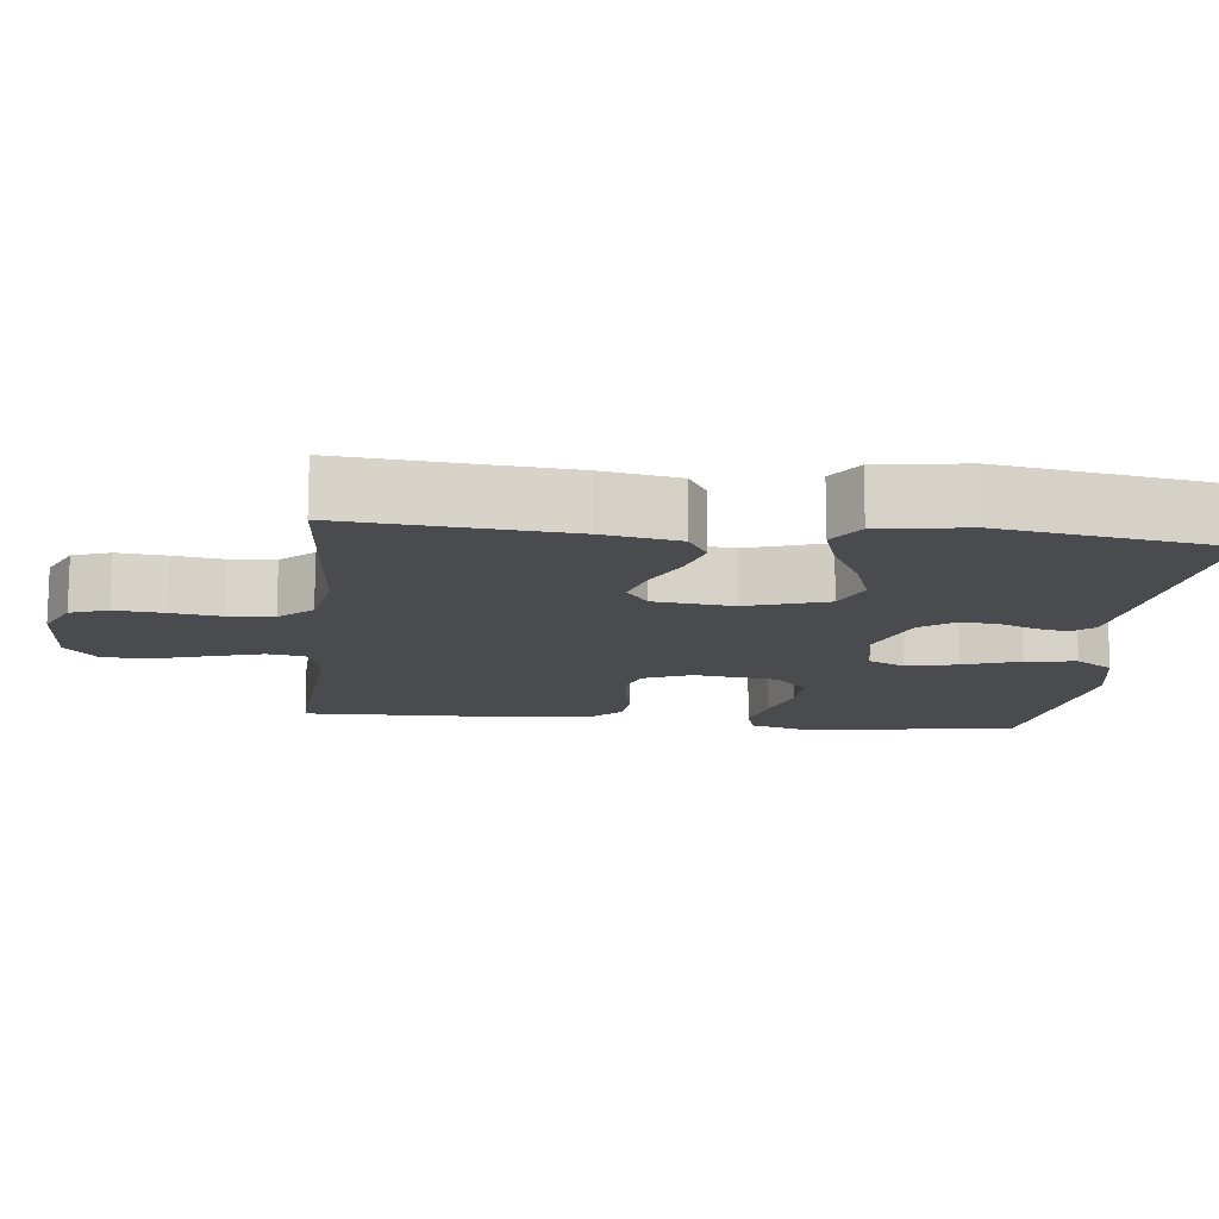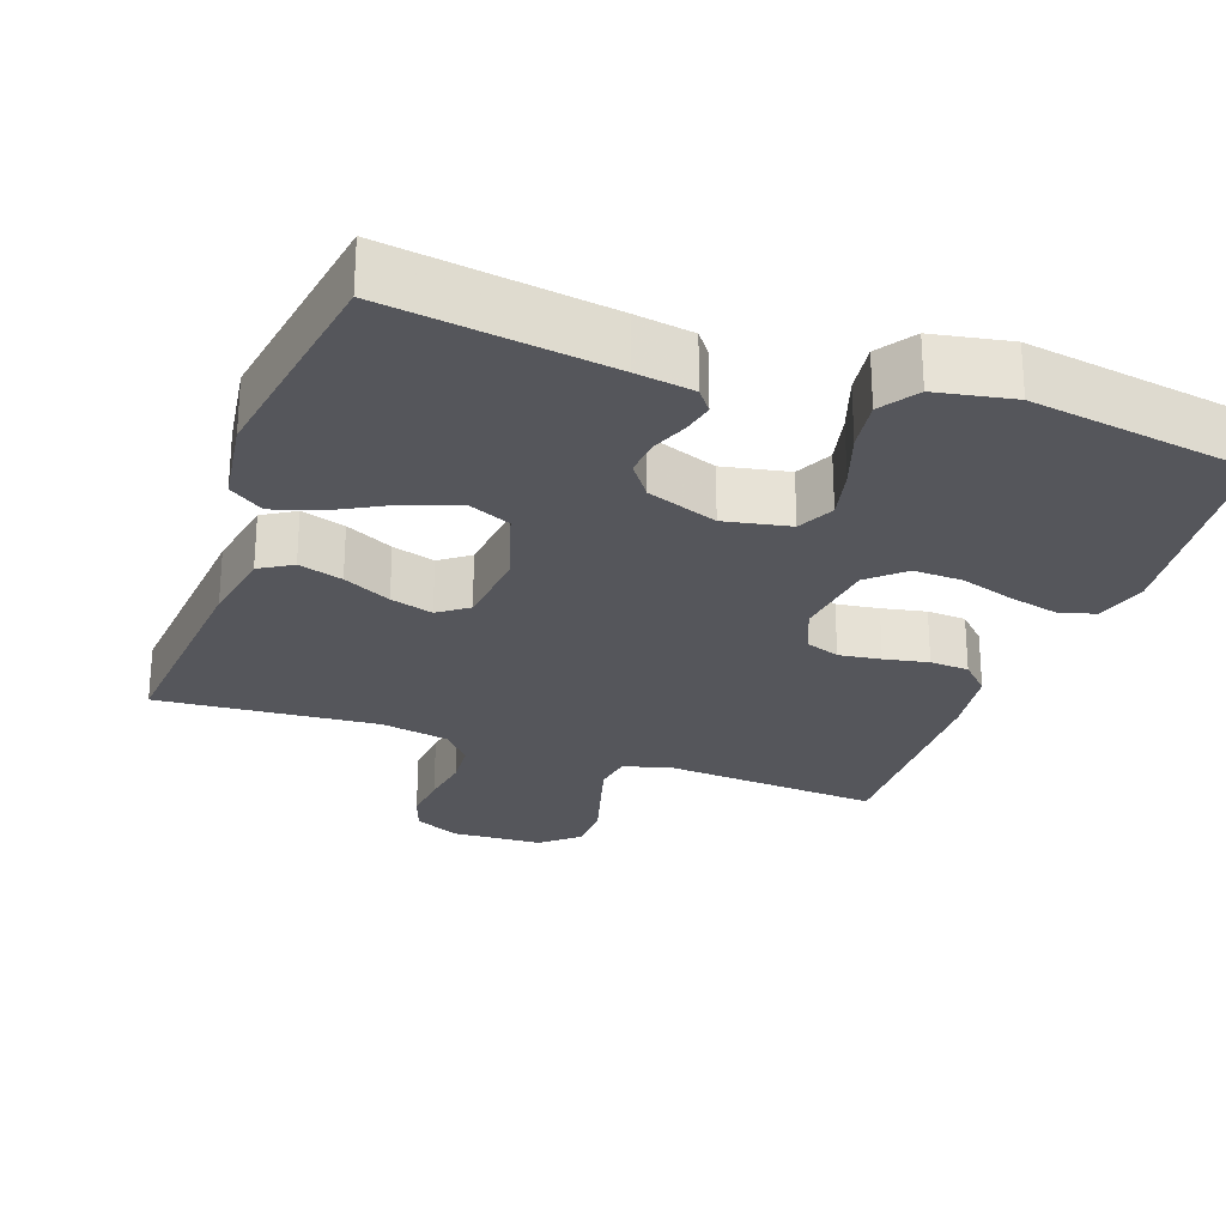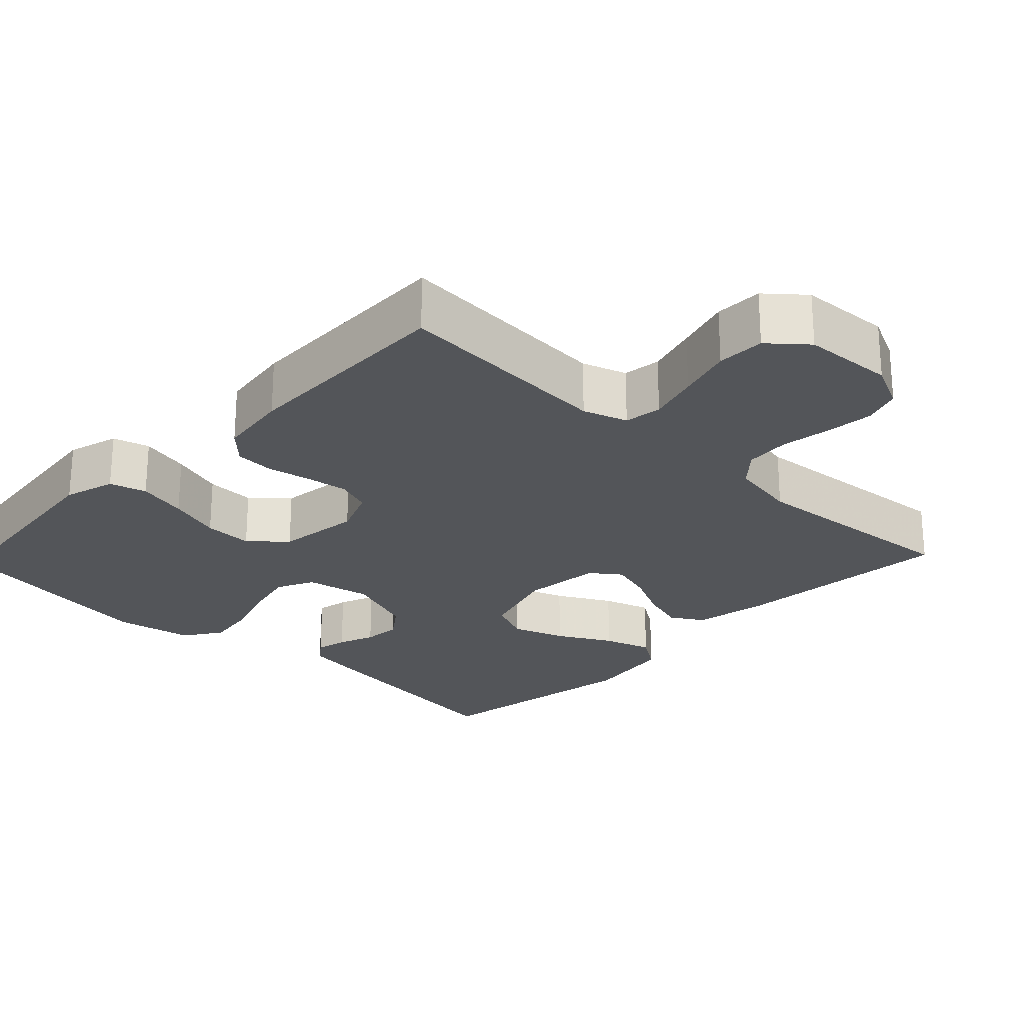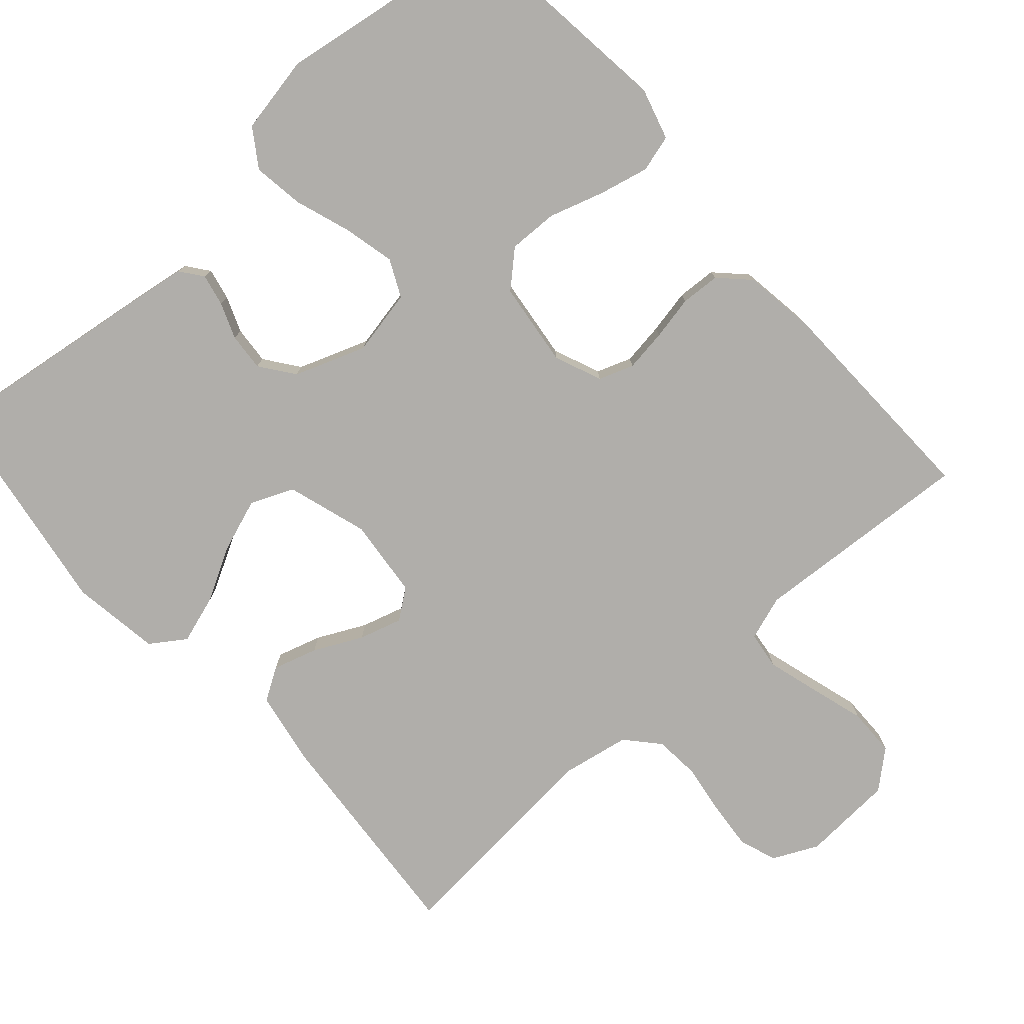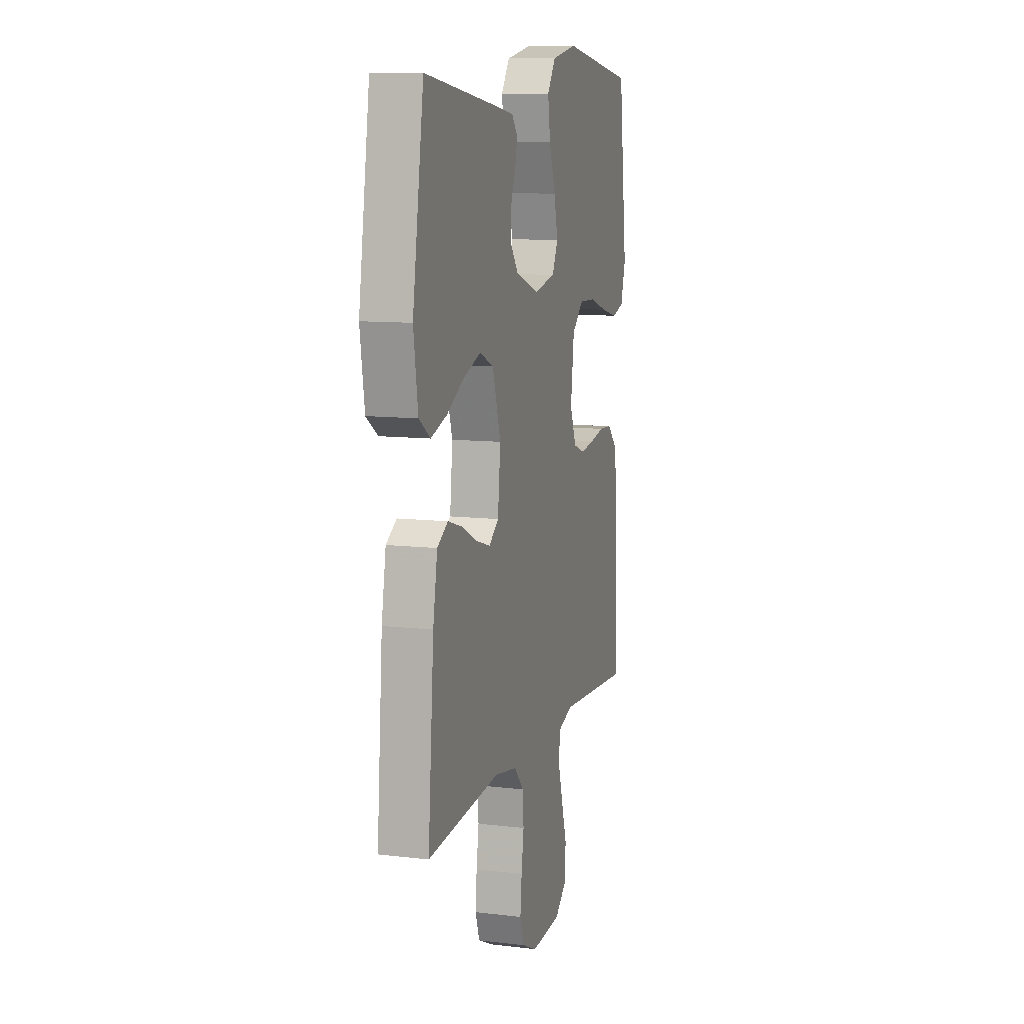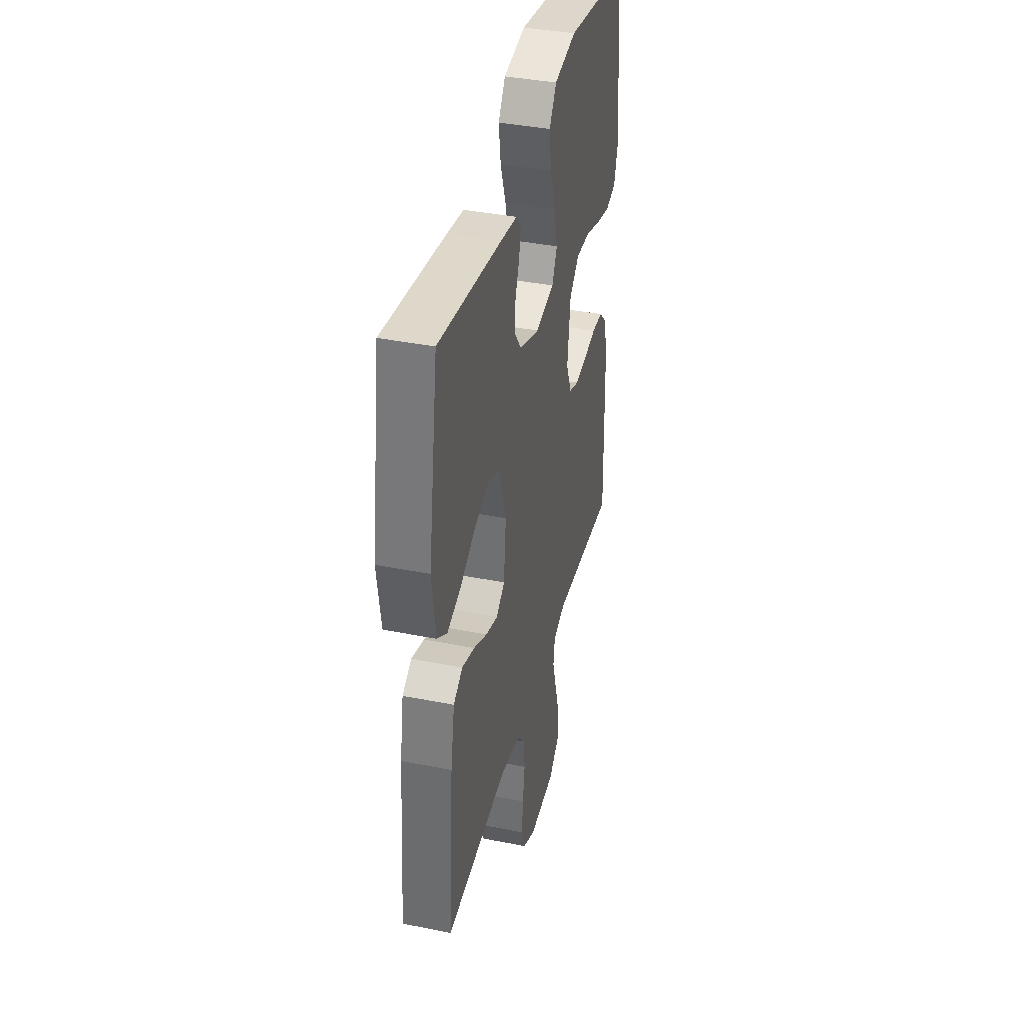
<metadata>
{"format":"obj","ext":"obj","renderer":"f3d","projection":"perspective","resolution":1024,"background":"white","views":[{"elev":-13.8,"azim":-96.3,"up":"+Y"},{"elev":-26.2,"azim":-19.9,"up":"+Y"},{"elev":-24.4,"azim":136.2,"up":"+Y"},{"elev":-77.8,"azim":41.7,"up":"+Y"},{"elev":10.4,"azim":-73.4,"up":"+Z"},{"elev":38.7,"azim":-75.9,"up":"+Z"}]}
</metadata>
<code>
v 0.5 0.07 0.5
v 0.535 0.07 0.2
v 0.515 0.07 0.13
v 0.465 0.07 0.116
v 0.397 0.07 0.132
v 0.324 0.07 0.155
v 0.257 0.07 0.157
v 0.21 0.07 0.114
v 0.196 0.07 0
v 0.222 0.07 -0.064
v 0.269 0.07 -0.081
v 0.326 0.07 -0.073
v 0.386 0.07 -0.061
v 0.439 0.07 -0.064
v 0.478 0.07 -0.103
v 0.492 0.07 -0.2
v 0.5 0.07 -0.5
v 0.2 0.07 -0.48
v 0.14 0.07 -0.5
v 0.133 0.07 -0.551
v 0.153 0.07 -0.62
v 0.175 0.07 -0.694
v 0.174 0.07 -0.759
v 0.124 0.07 -0.802
v 0 0.07 -0.809
v -0.061 0.07 -0.78
v -0.079 0.07 -0.729
v -0.073 0.07 -0.664
v -0.063 0.07 -0.596
v -0.068 0.07 -0.535
v -0.107 0.07 -0.491
v -0.2 0.07 -0.474
v -0.5 0.07 -0.5
v -0.476 0.07 -0.2
v -0.458 0.07 -0.097
v -0.414 0.07 -0.07
v -0.354 0.07 -0.088
v -0.289 0.07 -0.12
v -0.231 0.07 -0.137
v -0.191 0.07 -0.107
v -0.18 0.07 0
v -0.214 0.07 0.109
v -0.272 0.07 0.134
v -0.343 0.07 0.109
v -0.416 0.07 0.069
v -0.481 0.07 0.048
v -0.528 0.07 0.08
v -0.546 0.07 0.2
v -0.5 0.07 0.5
v -0.2 0.07 0.459
v -0.121 0.07 0.447
v -0.098 0.07 0.417
v -0.107 0.07 0.374
v -0.126 0.07 0.325
v -0.13 0.07 0.274
v -0.096 0.07 0.228
v 0 0.07 0.193
v 0.089 0.07 0.211
v 0.113 0.07 0.261
v 0.097 0.07 0.33
v 0.071 0.07 0.406
v 0.061 0.07 0.475
v 0.095 0.07 0.526
v 0.2 0.07 0.546
v 0.5 0 0.5
v 0.535 0 0.2
v 0.515 0 0.13
v 0.465 0 0.116
v 0.397 0 0.132
v 0.324 0 0.155
v 0.257 0 0.157
v 0.21 0 0.114
v 0.196 0 0
v 0.222 0 -0.064
v 0.269 0 -0.081
v 0.326 0 -0.073
v 0.386 0 -0.061
v 0.439 0 -0.064
v 0.478 0 -0.103
v 0.492 0 -0.2
v 0.5 0 -0.5
v 0.2 0 -0.48
v 0.14 0 -0.5
v 0.133 0 -0.551
v 0.153 0 -0.62
v 0.175 0 -0.694
v 0.174 0 -0.759
v 0.124 0 -0.802
v 0 0 -0.809
v -0.061 0 -0.78
v -0.079 0 -0.729
v -0.073 0 -0.664
v -0.063 0 -0.596
v -0.068 0 -0.535
v -0.107 0 -0.491
v -0.2 0 -0.474
v -0.5 0 -0.5
v -0.476 0 -0.2
v -0.458 0 -0.097
v -0.414 0 -0.07
v -0.354 0 -0.088
v -0.289 0 -0.12
v -0.231 0 -0.137
v -0.191 0 -0.107
v -0.18 0 0
v -0.214 0 0.109
v -0.272 0 0.134
v -0.343 0 0.109
v -0.416 0 0.069
v -0.481 0 0.048
v -0.528 0 0.08
v -0.546 0 0.2
v -0.5 0 0.5
v -0.2 0 0.459
v -0.121 0 0.447
v -0.098 0 0.417
v -0.107 0 0.374
v -0.126 0 0.325
v -0.13 0 0.274
v -0.096 0 0.228
v 0 0 0.193
v 0.089 0 0.211
v 0.113 0 0.261
v 0.097 0 0.33
v 0.071 0 0.406
v 0.061 0 0.475
v 0.095 0 0.526
v 0.2 0 0.546
f 4 5 6
f 3 4 6
f 2 3 6
f 1 2 6
f 64 1 6
f 63 64 6
f 62 63 6
f 61 62 6
f 60 61 6
f 59 60 6 7
f 58 59 7 8
f 57 58 8 9
f 56 57 9 10
f 52 53 54
f 51 52 54
f 50 51 54
f 49 50 54
f 48 49 54
f 47 48 54
f 46 47 54
f 45 46 54
f 44 45 54
f 43 44 54 55
f 42 43 55 56
f 36 37 38
f 35 36 38
f 34 35 38
f 33 34 38
f 32 33 38
f 31 32 38 39
f 30 31 39 40
f 27 28 29
f 26 27 29
f 25 26 29
f 24 25 29
f 23 24 29
f 22 23 29
f 21 22 29
f 20 21 29 30
f 30 40 41
f 20 30 41
f 19 20 41
f 16 17 18
f 15 16 18
f 14 15 18
f 13 14 18
f 12 13 18
f 11 12 18 19
f 42 56 10
f 41 42 10
f 19 41 10
f 10 11 19
f 70 69 68
f 70 68 67
f 70 67 66
f 70 66 65
f 70 65 128
f 70 128 127
f 70 127 126
f 70 126 125
f 70 125 124
f 71 70 124 123
f 72 71 123 122
f 73 72 122 121
f 74 73 121 120
f 118 117 116
f 118 116 115
f 118 115 114
f 118 114 113
f 118 113 112
f 118 112 111
f 118 111 110
f 118 110 109
f 118 109 108
f 119 118 108 107
f 120 119 107 106
f 102 101 100
f 102 100 99
f 102 99 98
f 102 98 97
f 102 97 96
f 103 102 96 95
f 104 103 95 94
f 93 92 91
f 93 91 90
f 93 90 89
f 93 89 88
f 93 88 87
f 93 87 86
f 93 86 85
f 94 93 85 84
f 105 104 94
f 105 94 84
f 105 84 83
f 82 81 80
f 82 80 79
f 82 79 78
f 82 78 77
f 82 77 76
f 83 82 76 75
f 74 120 106
f 74 106 105
f 74 105 83
f 83 75 74
f 1 65 66 2
f 2 66 67 3
f 3 67 68 4
f 4 68 69 5
f 5 69 70 6
f 6 70 71 7
f 7 71 72 8
f 8 72 73 9
f 9 73 74 10
f 10 74 75 11
f 11 75 76 12
f 12 76 77 13
f 13 77 78 14
f 14 78 79 15
f 15 79 80 16
f 16 80 81 17
f 17 81 82 18
f 18 82 83 19
f 19 83 84 20
f 20 84 85 21
f 21 85 86 22
f 22 86 87 23
f 23 87 88 24
f 24 88 89 25
f 25 89 90 26
f 26 90 91 27
f 27 91 92 28
f 28 92 93 29
f 29 93 94 30
f 30 94 95 31
f 31 95 96 32
f 32 96 97 33
f 33 97 98 34
f 34 98 99 35
f 35 99 100 36
f 36 100 101 37
f 37 101 102 38
f 38 102 103 39
f 39 103 104 40
f 40 104 105 41
f 41 105 106 42
f 42 106 107 43
f 43 107 108 44
f 44 108 109 45
f 45 109 110 46
f 46 110 111 47
f 47 111 112 48
f 48 112 113 49
f 49 113 114 50
f 50 114 115 51
f 51 115 116 52
f 52 116 117 53
f 53 117 118 54
f 54 118 119 55
f 55 119 120 56
f 56 120 121 57
f 57 121 122 58
f 58 122 123 59
f 59 123 124 60
f 60 124 125 61
f 61 125 126 62
f 62 126 127 63
f 63 127 128 64
f 64 128 65 1

</code>
